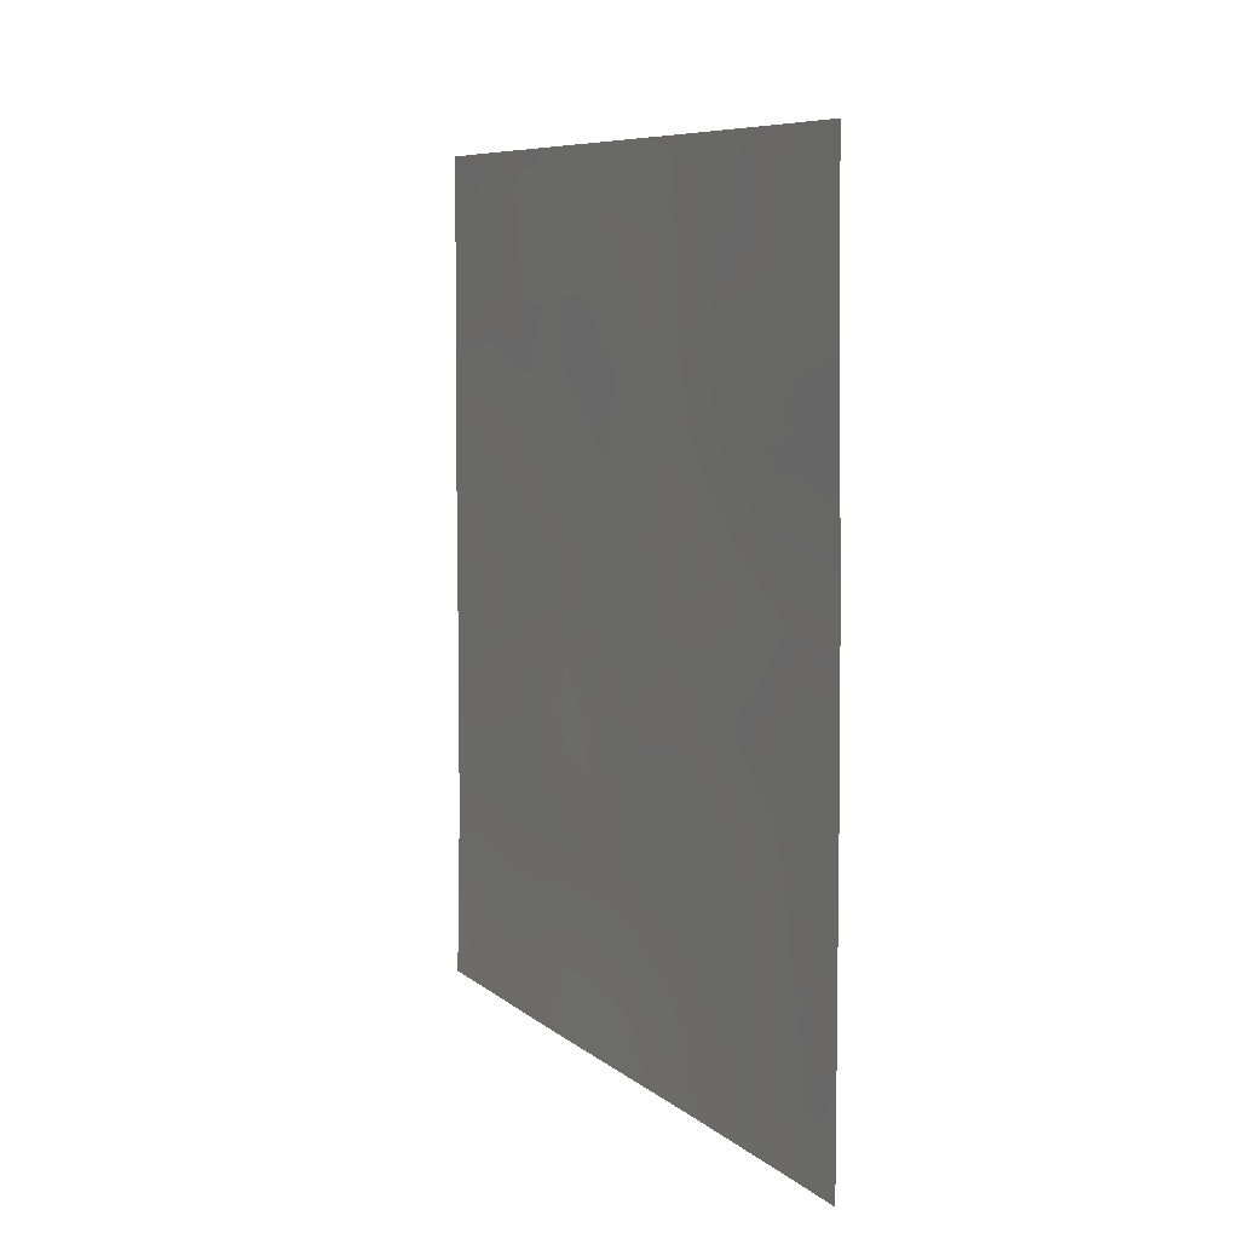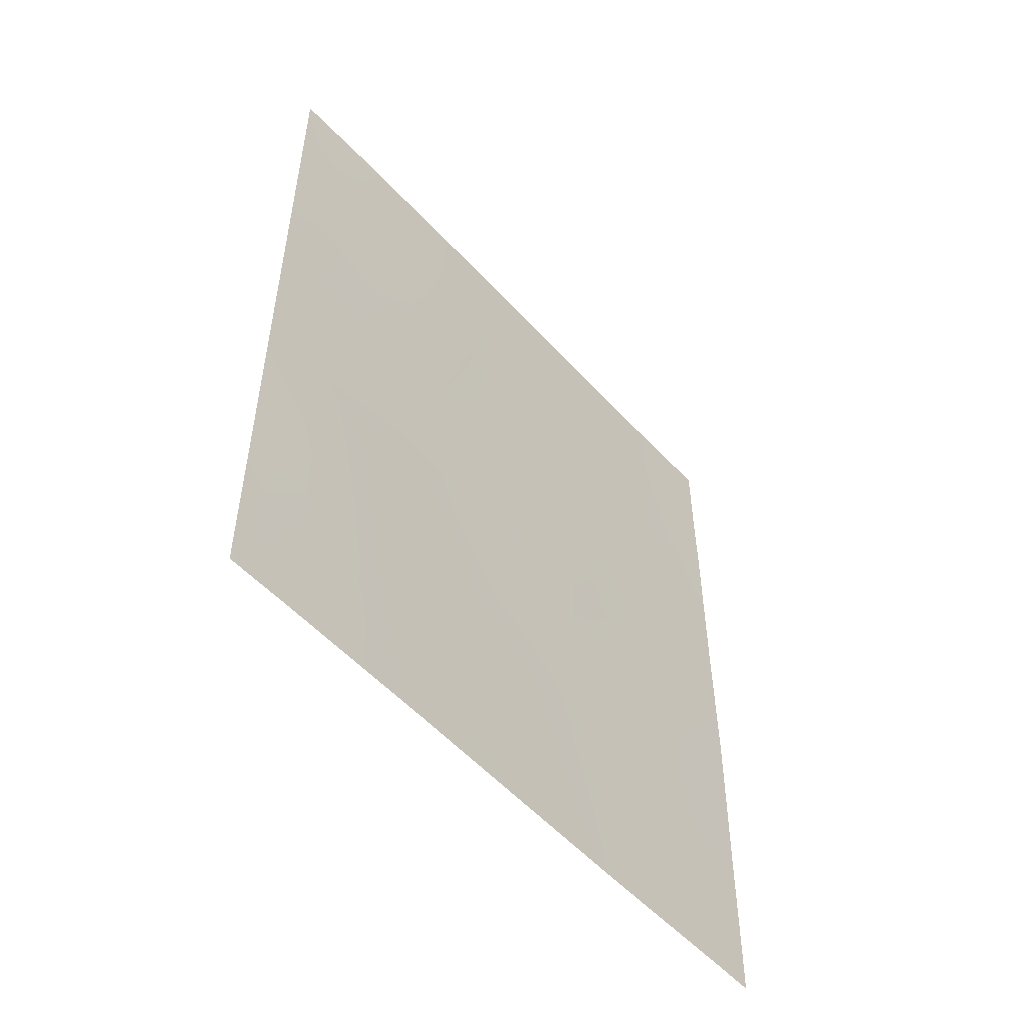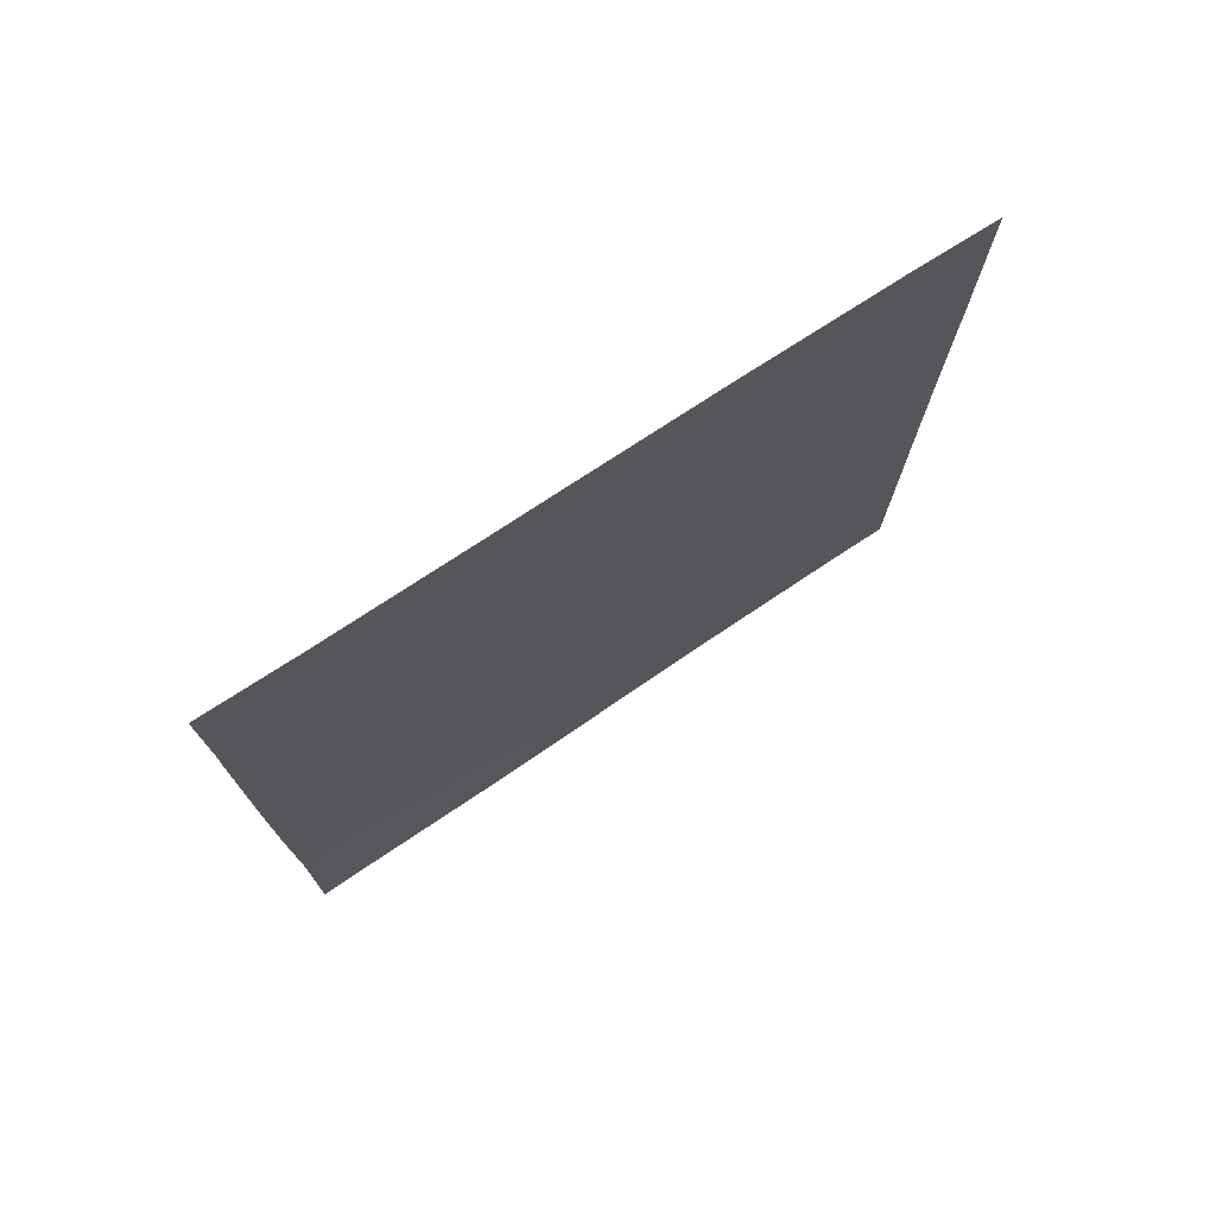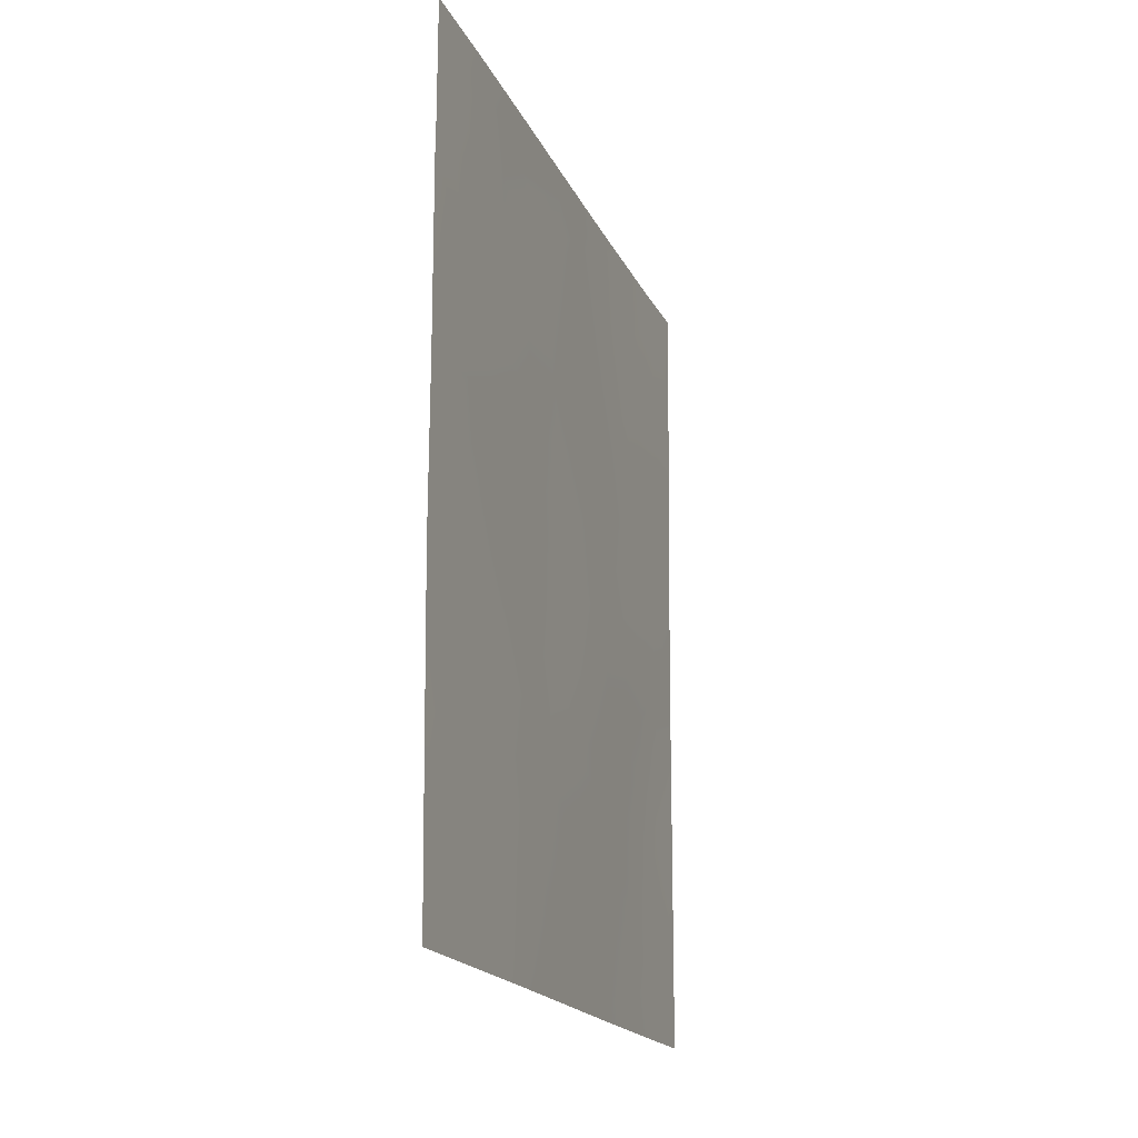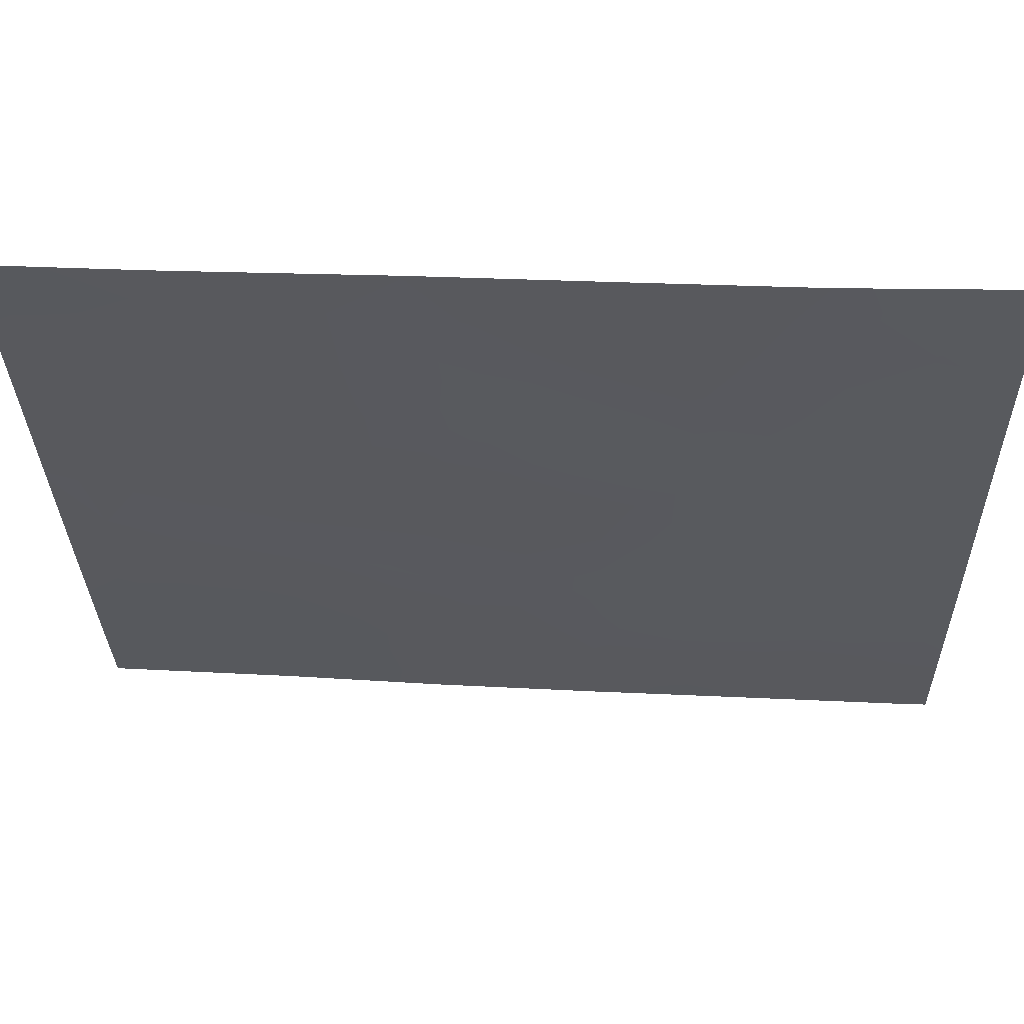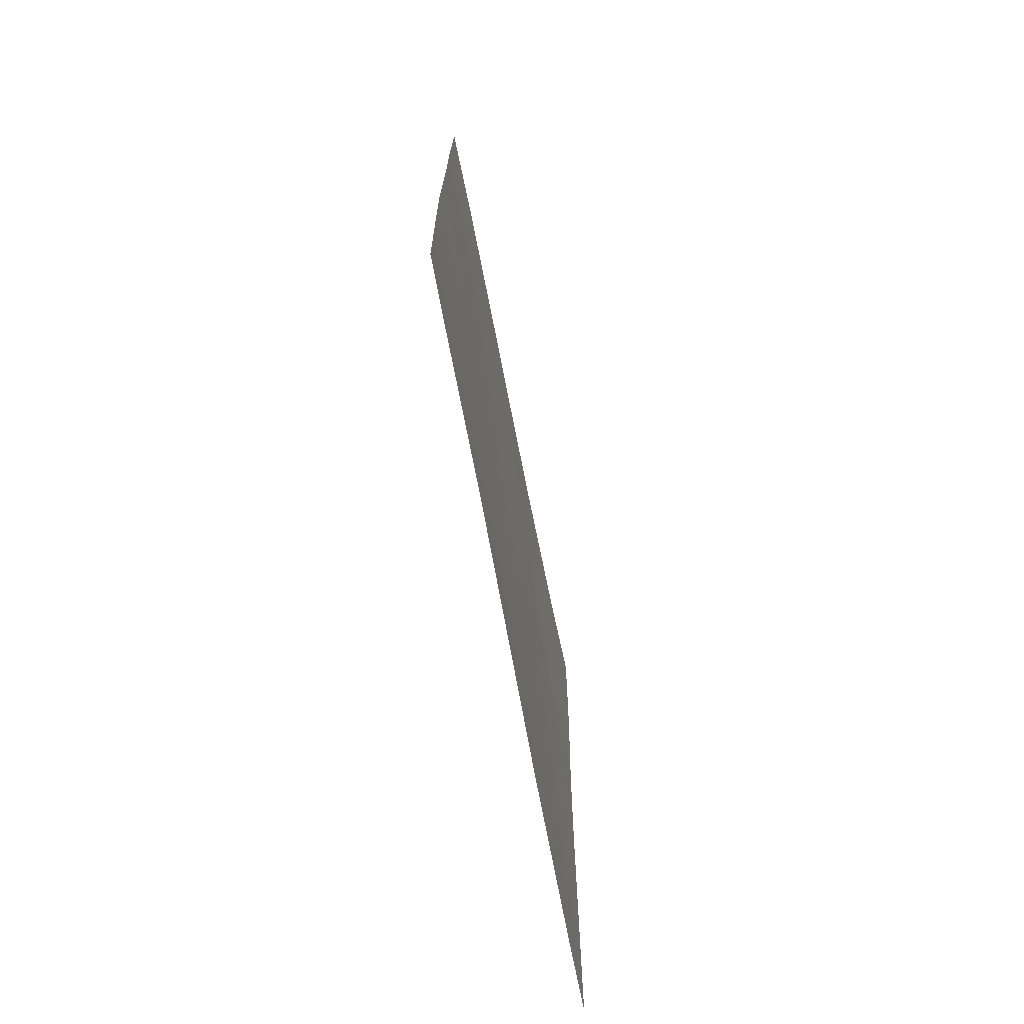
<metadata>
{"format":"obj","ext":"obj","renderer":"f3d","projection":"perspective","resolution":1024,"background":"white","views":[{"elev":8.4,"azim":-48.7,"up":"+Z"},{"elev":-52.3,"azim":19.5,"up":"+Z"},{"elev":75.1,"azim":-144.7,"up":"+Z"},{"elev":-18.6,"azim":177.3,"up":"+Z"},{"elev":38.6,"azim":93.1,"up":"+Y"},{"elev":-72.5,"azim":170.0,"up":"+Z"}]}
</metadata>
<code>
v -104 83.34 -38.86
v -103.7 84.2 -42.71
v -104.3 82.53 -43.09
v -104.5 82.05 -38
v -105.3 80.04 -39.07
v -104.3 82.57 -48.17
v -102.9 86.32 -47.61
v -102.8 86.32 -42.88
v -106.5 76.7 -47.45
v -106.5 76.7 -45.05
v -105.3 79.9 -50
v -103.5 84.57 -47.98
v -102.8 86.33 -45.26
v -105.3 80 -38
v -105.7 78.79 -48.25
v -103.2 85.6 -50
v -104 83.53 -50
v -102.8 86.3 -40.22
v -102.8 86.3 -39.72
v -102.9 86.36 -50
v -102.8 86.3 -38
v -104.1 82.98 -38
v -106.5 76.69 -49.57
v -105.3 79.89 -40.36
v -104.5 81.99 -50
v -106.5 76.69 -50
v -106.6 76.72 -42.8
v -105.6 79.12 -45.71
v -105.7 79 -42.47
v -106.6 76.76 -40.59
v -106.1 77.89 -38
v -106.6 76.78 -38
v -106.2 77.59 -50
v -104.4 82.31 -44.84
v -104 83.27 -46.3
v -104 83.2 -40.95
v -104.7 81.56 -40.01
v -104.8 81.13 -46.47
v -103.4 85.01 -38
v -103.2 85.36 -45.81
v -105.9 78.3 -44.33
v -105.1 80.46 -44.15
v -106.1 77.97 -40.88
v -104.9 81.06 -41.92
v -103.7 84.01 -44.43
v -106 78.25 -39.93
v -106.2 77.48 -46.8
v -106.3 77.43 -45.69
v -106.5 76.7 -46.25
v -104.3 82.45 -39.5
v -104.4 82.32 -40.47
v -104 83.22 -39.88
v -105.4 79.79 -45.07
v -105 80.79 -45.33
v -105.1 80.58 -48.79
v -104.9 80.95 -50
v -104.8 81.32 -49.24
v -103.8 84 -38
v -103.7 84.24 -38.56
v -106.2 77.69 -47.91
v -105.9 78.42 -47.22
v -103.6 84.56 -50
v -103.4 85.08 -48.95
v -103.7 84.1 -49.01
v -103.4 84.89 -39.8
v -103 85.78 -39.76
v -102.9 86.34 -48.8
v -103 85.87 -48.91
v -103.1 85.72 -48.02
v -103.1 85.64 -38.85
v -102.8 86.3 -38.86
v -103.1 85.66 -38
v -103.4 84.92 -38.73
v -106 78.1 -49.02
v -106.4 77.19 -48.69
v -104 83.35 -42.74
v -103.8 83.73 -41.84
v -104.2 82.77 -42.07
v -105.6 79.03 -49.22
v -105.4 79.71 -48.86
v -106.6 76.71 -43.93
v -106.3 77.47 -44.64
v -106.2 77.59 -43.61
v -106 78.21 -45.25
v -105.9 78.29 -46.21
v -105.7 78.9 -44.94
v -106.1 77.94 -42.63
v -105.8 78.61 -43.41
v -105.5 79.43 -41.52
v -105.9 78.46 -41.66
v -103.7 84.09 -39.31
v -103.8 83.97 -40.16
v -104.2 82.76 -50
v -104.1 83.13 -49.05
v -104.4 82.24 -49.11
v -105.7 78.75 -50
v -105 80.67 -40.44
v -105.1 80.39 -41.31
v -104.8 81.34 -40.95
v -105.3 80.04 -42.25
v -106.6 76.74 -41.7
v -106.3 77.49 -41.79
v -106.3 77.4 -40.22
v -103.2 85.42 -40.85
v -104.7 81.53 -43.55
v -104.7 81.52 -44.57
v -104.4 82.38 -44.02
v -104.6 81.78 -45.54
v -104.4 82.27 -46.41
v -104.2 82.73 -45.53
v -102.8 86.31 -41.55
v -103.1 85.62 -41.94
v -104.3 82.52 -38.66
v -104.7 81.61 -48.32
v -104.6 81.88 -47.34
v -104.9 80.86 -47.61
v -102.8 86.32 -46.43
v -103.1 85.66 -46.85
v -104.9 81.03 -38
v -104.9 80.98 -38.61
v -105 80.83 -39.56
v -104.6 81.75 -39.06
v -104.2 82.91 -47.23
v -104.5 82.08 -41.46
v -105.2 80.12 -47.01
v -105.6 79.28 -44.2
v -105.4 79.68 -43.26
v -103.3 85.19 -42.73
v -102.8 86.32 -44.07
v -103.1 85.54 -44.58
v -103.6 84.31 -40.9
v -103.5 84.73 -41.81
v -104 83.37 -43.65
v -103.9 83.57 -48.08
v -103.8 83.92 -47.1
v -103.6 84.25 -46.08
v -103.4 84.88 -46.91
v -104.6 81.77 -42.5
v -105 80.75 -42.96
v -103.9 83.66 -45.37
v -106.3 77.59 -39.45
v -106.3 77.45 -38.75
v -105.7 78.97 -40.6
v -105.6 79.26 -38.68
v -106 78.31 -38.92
v -105.6 79.15 -39.52
v -105.7 78.95 -38
v -106.6 76.77 -39.3
v -106.5 76.69 -48.51
v -105.5 79.28 -47.42
v -105.3 79.86 -47.98
v -105.6 79.26 -46.61
v -103.4 84.82 -44.12
v -103.5 84.64 -45.05
v -103.1 85.55 -43.59
v -104.1 83.08 -44.63
v -106.4 77.26 -41.03
v -105.2 80.09 -46.06
v -103.6 84.46 -43.49
v -105.1 80.44 -49.49
f 47 48 49
f 50 51 52
f 53 158 54
f 39 58 59
f 60 61 47
f 62 63 64
f 7 69 67
f 68 69 63
f 71 66 19
f 70 72 73
f 74 60 75
f 76 77 78
f 23 26 33
f 81 82 83
f 84 85 28
f 87 83 88
f 89 143 90
f 91 52 92
f 93 94 95
f 96 79 74
f 97 98 99
f 89 100 98
f 65 104 66
f 105 106 107
f 108 109 110
f 111 104 112
f 22 4 113
f 114 115 116
f 95 114 57
f 117 40 118
f 4 119 120
f 121 122 120
f 122 50 113
f 109 115 123
f 51 99 124
f 82 48 84
f 86 53 126
f 88 126 127
f 40 13 130
f 131 77 132
f 131 65 92
f 132 128 112
f 64 134 94
f 134 135 123
f 136 135 137
f 124 138 78
f 121 24 97
f 100 127 139
f 73 59 91
f 138 139 105
f 118 137 69
f 154 140 136
f 54 108 106
f 102 87 90
f 144 145 146
f 133 76 3
f 147 31 145
f 156 110 140
f 143 24 146
f 9 47 49
f 47 85 48
f 49 48 10
f 1 50 52
f 50 37 51
f 52 51 36
f 42 53 54
f 53 28 158
f 57 160 56
f 57 56 25
f 58 1 59
f 1 58 22
f 9 60 47
f 60 15 61
f 47 61 85
f 17 62 64
f 62 16 63
f 64 63 12
f 16 20 68
f 67 68 20
f 16 68 63
f 63 69 12
f 21 70 71
f 70 65 66
f 71 70 66
f 65 70 73
f 70 21 72
f 73 72 39
f 74 15 60
f 3 76 78
f 76 2 77
f 78 77 36
f 79 11 80
f 27 81 83
f 81 10 82
f 83 82 41
f 41 84 86
f 86 84 28
f 29 87 88
f 87 27 83
f 88 83 41
f 29 89 90
f 89 24 143
f 90 143 43
f 65 91 92
f 91 1 52
f 92 52 36
f 25 93 95
f 93 17 94
f 95 94 6
f 33 96 74
f 96 11 79
f 74 79 15
f 37 97 99
f 97 24 98
f 99 98 44
f 24 89 98
f 89 29 100
f 98 100 44
f 30 101 157
f 101 27 102
f 103 30 157
f 18 66 104
f 66 18 19
f 3 105 107
f 105 42 106
f 107 106 34
f 34 108 110
f 108 38 109
f 110 109 35
f 8 111 112
f 111 18 104
f 22 113 1
f 55 114 116
f 114 6 115
f 116 115 38
f 25 95 57
f 95 6 114
f 57 114 55
f 7 117 118
f 117 13 40
f 119 14 120
f 5 120 14
f 5 121 120
f 121 37 122
f 120 122 4
f 4 122 113
f 122 37 50
f 113 50 1
f 35 109 123
f 109 38 115
f 123 115 6
f 36 51 124
f 51 37 99
f 124 99 44
f 54 158 38
f 28 85 152
f 41 82 84
f 82 10 48
f 84 48 85
f 41 86 126
f 86 28 53
f 126 53 42
f 29 88 127
f 88 41 126
f 127 126 42
f 8 128 155
f 130 13 129
f 130 129 155
f 104 131 132
f 131 36 77
f 132 77 2
f 36 131 92
f 131 104 65
f 156 45 133
f 104 132 112
f 132 2 128
f 112 128 8
f 17 64 94
f 64 12 134
f 94 134 6
f 6 134 123
f 134 12 135
f 123 135 35
f 40 136 137
f 136 35 135
f 137 135 12
f 36 124 78
f 124 44 138
f 78 138 3
f 37 121 97
f 121 5 24
f 44 100 139
f 100 29 127
f 139 127 42
f 65 73 91
f 73 39 59
f 91 59 1
f 3 138 105
f 138 44 139
f 105 139 42
f 125 152 150
f 150 61 15
f 7 118 69
f 118 40 137
f 69 137 12
f 40 154 136
f 154 45 140
f 136 140 35
f 141 103 46
f 142 141 145
f 42 54 106
f 54 38 108
f 106 108 34
f 43 143 46
f 43 102 90
f 102 27 87
f 90 87 29
f 5 144 146
f 144 147 145
f 146 145 46
f 34 156 107
f 14 144 5
f 144 14 147
f 103 43 46
f 148 141 142
f 32 142 31
f 145 31 142
f 149 23 75
f 45 156 140
f 156 34 110
f 140 110 35
f 46 143 146
f 146 24 5
f 125 150 151
f 133 3 107
f 103 141 148
f 15 79 80
f 80 11 160
f 151 80 55
f 125 116 38
f 152 85 61
f 155 128 159
f 154 40 130
f 155 129 8
f 133 45 159
f 55 116 151
f 116 125 151
f 125 158 152
f 158 28 152
f 150 152 61
f 80 151 15
f 156 133 107
f 133 159 2
f 130 155 153
f 130 153 154
f 30 103 148
f 148 142 32
f 43 157 102
f 75 60 9
f 149 75 9
f 157 101 102
f 103 157 43
f 158 125 38
f 145 141 46
f 151 150 15
f 153 45 154
f 159 128 2
f 155 159 153
f 153 159 45
f 76 133 2
f 55 160 57
f 69 68 67
f 160 11 56
f 80 160 55
f 33 74 75
f 33 75 23

</code>
